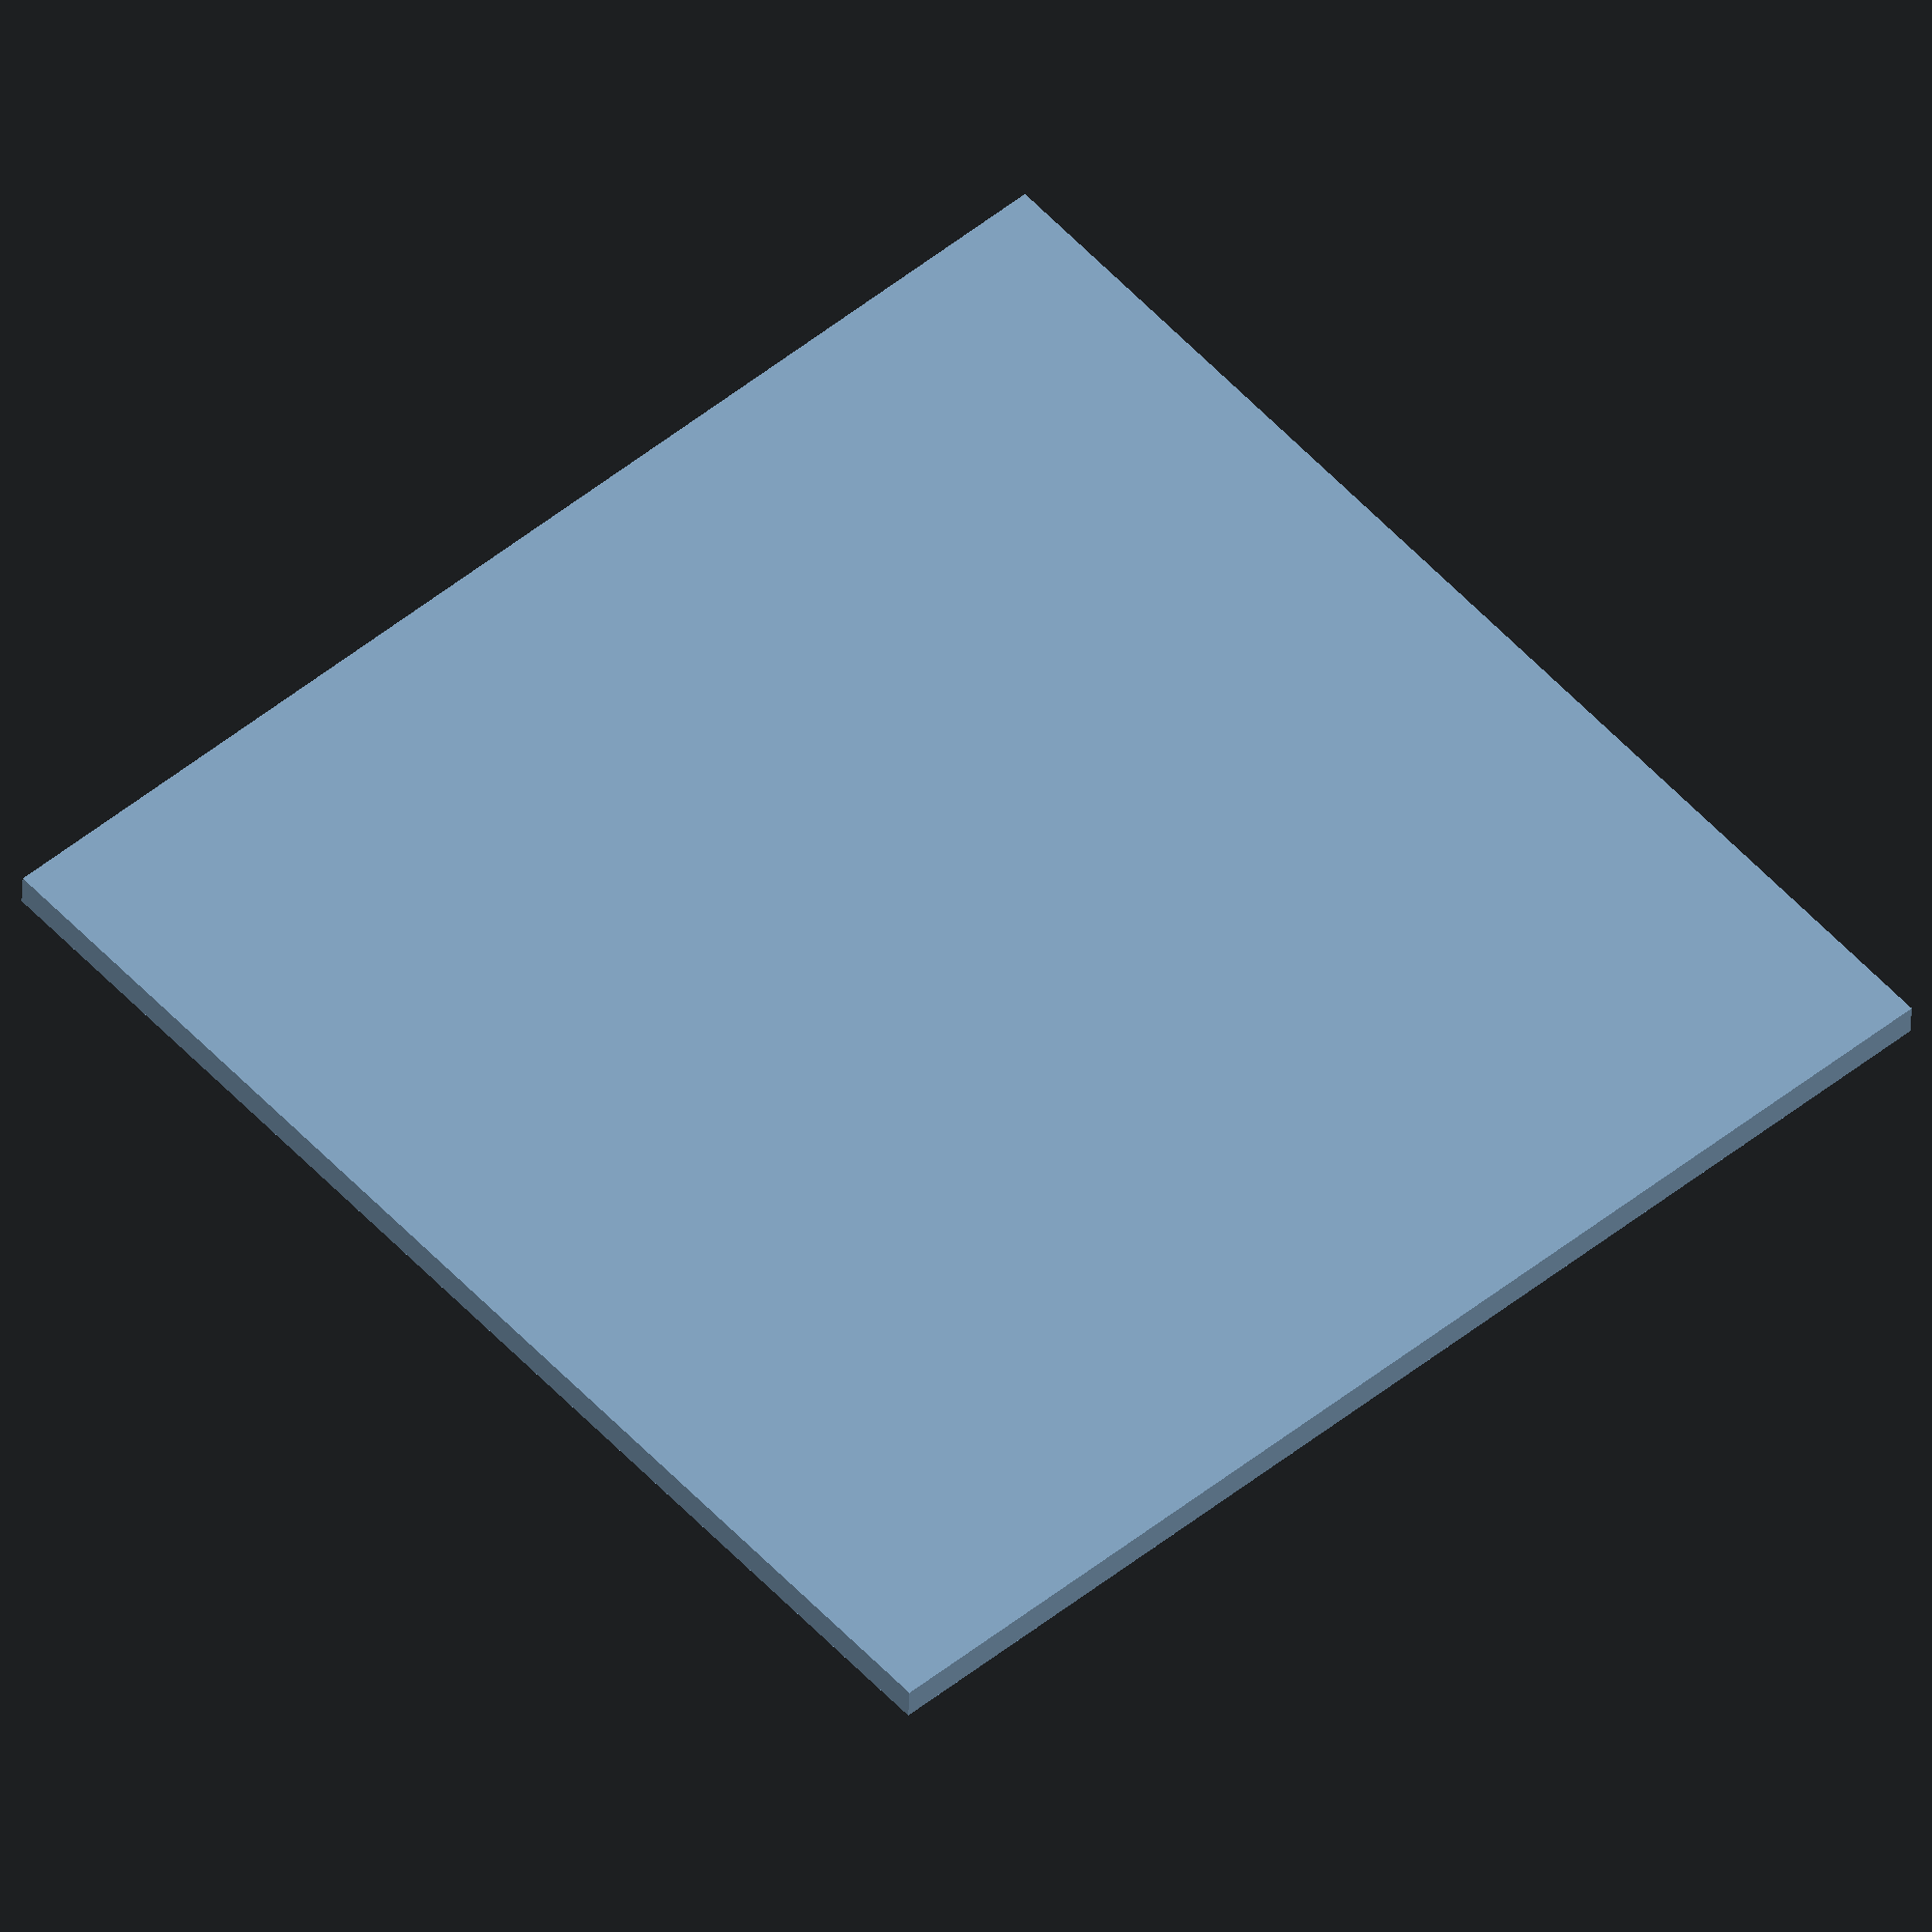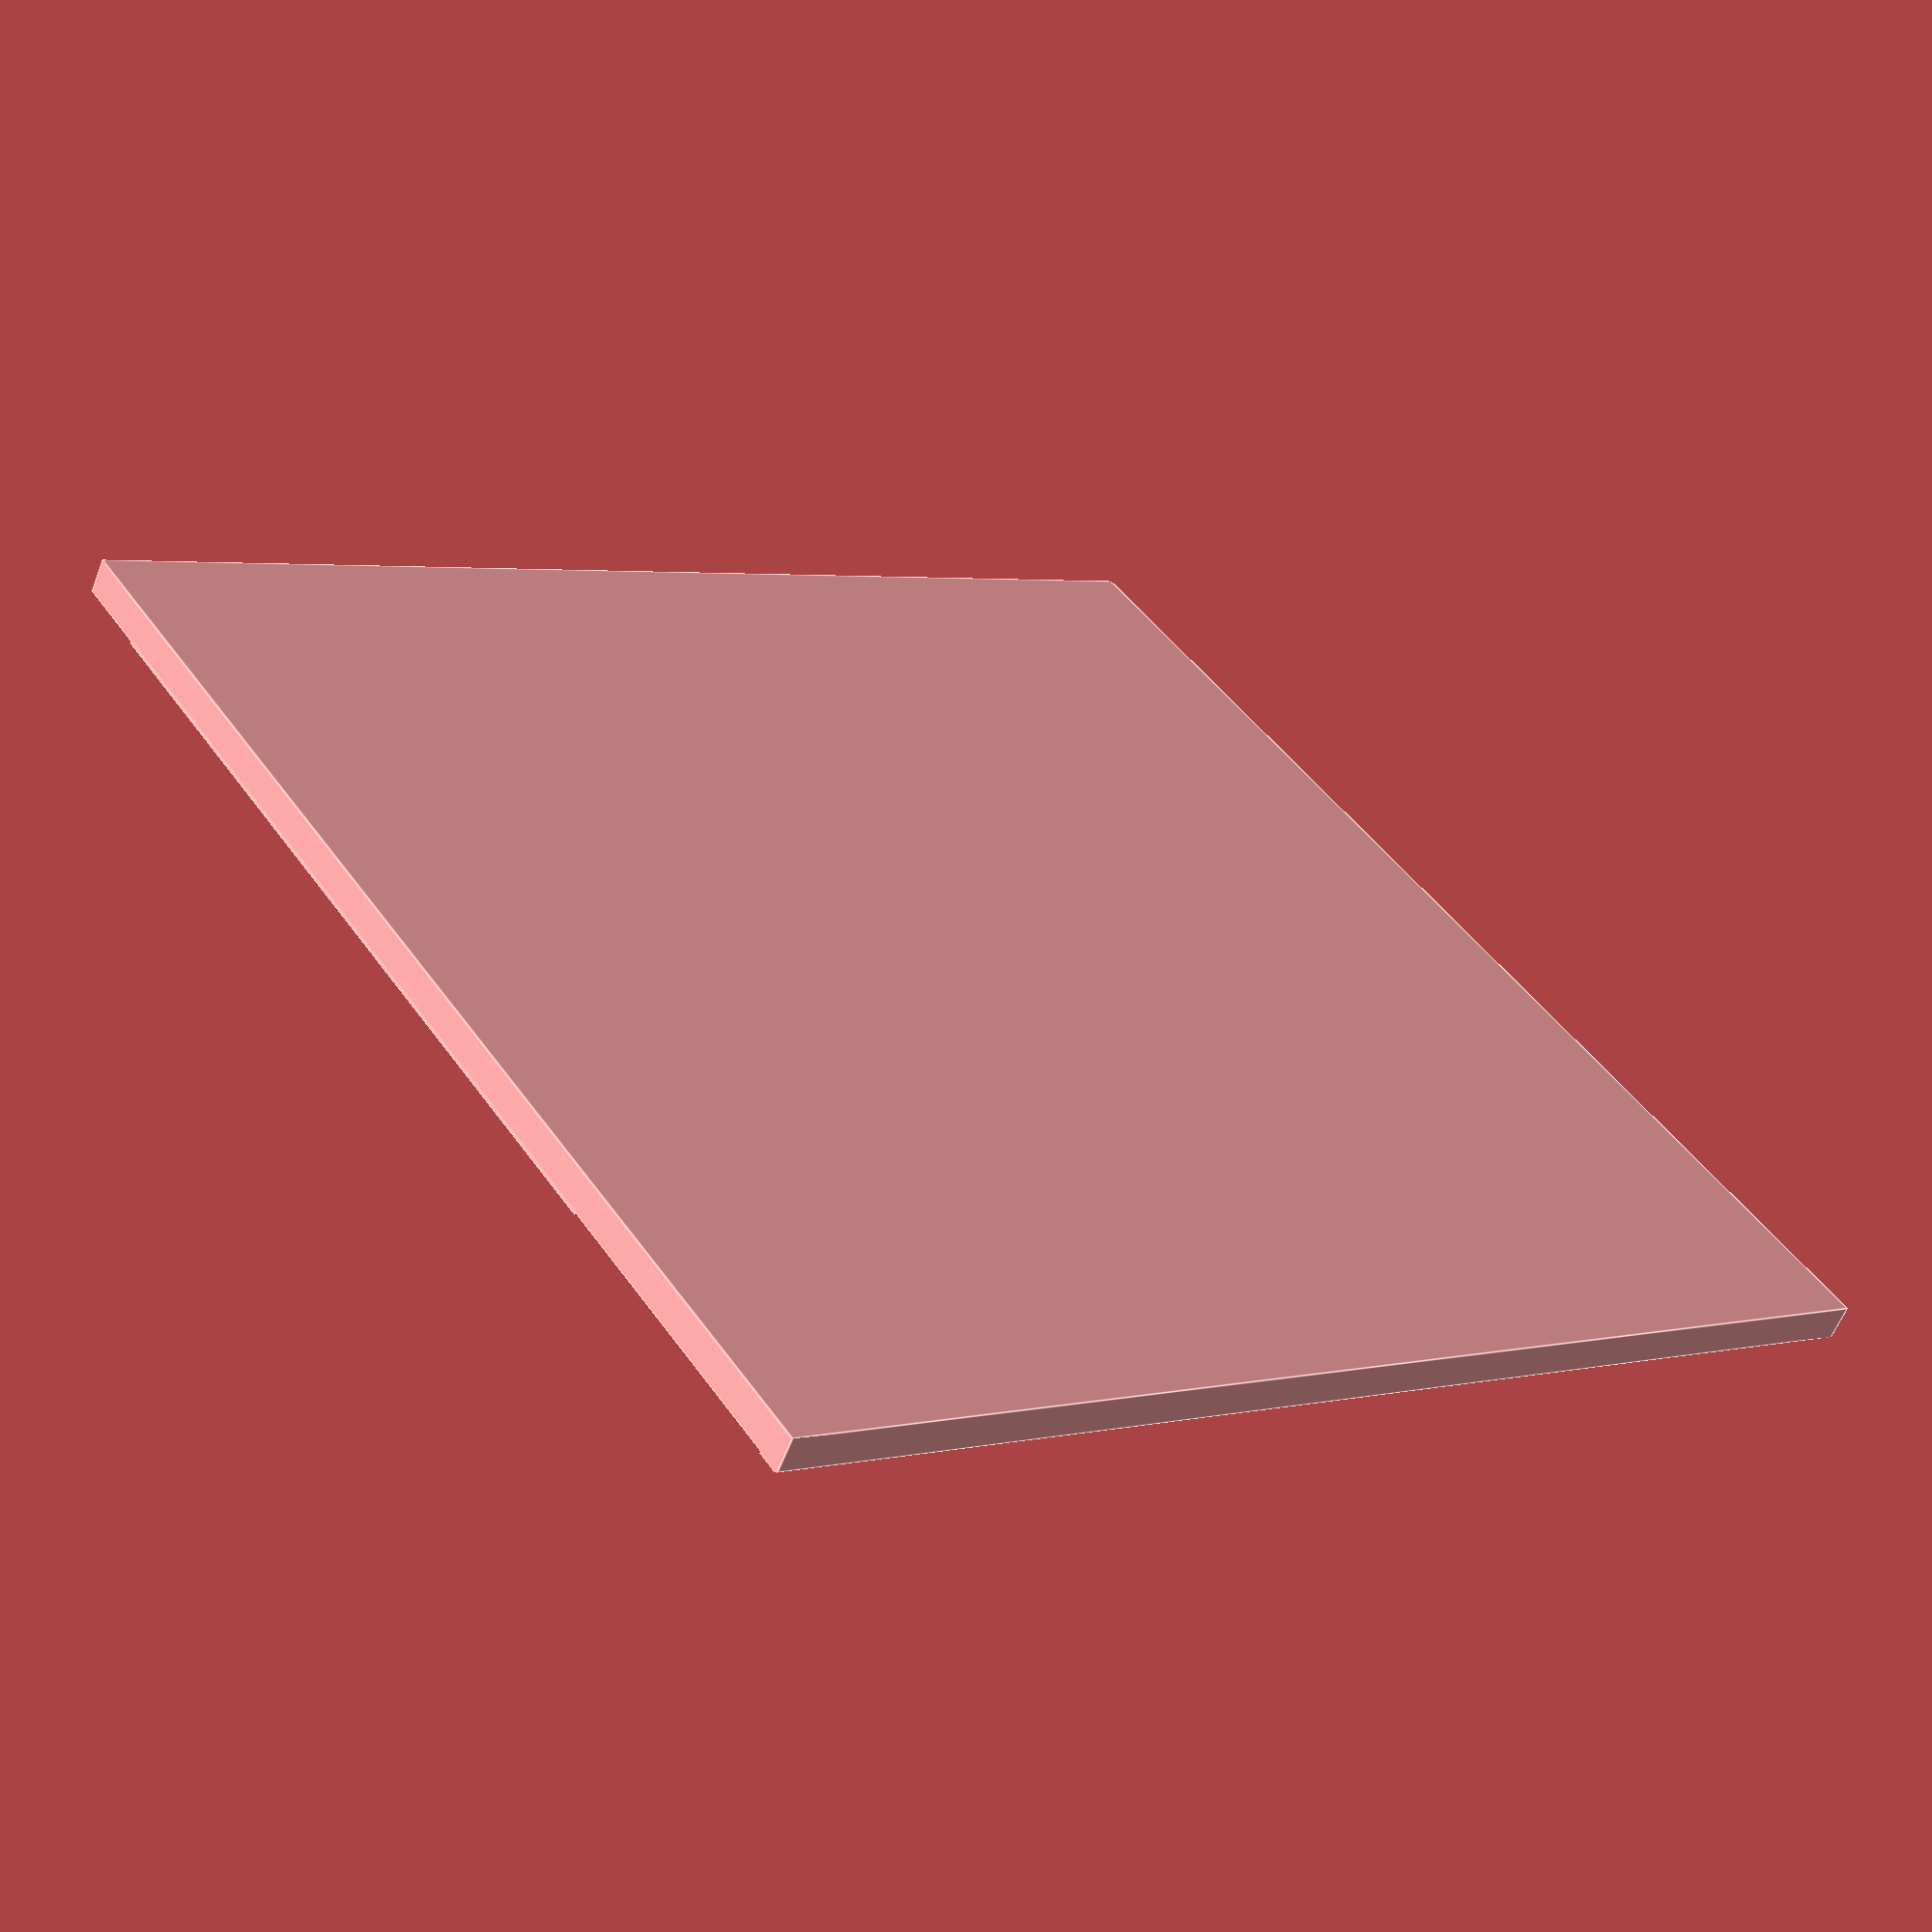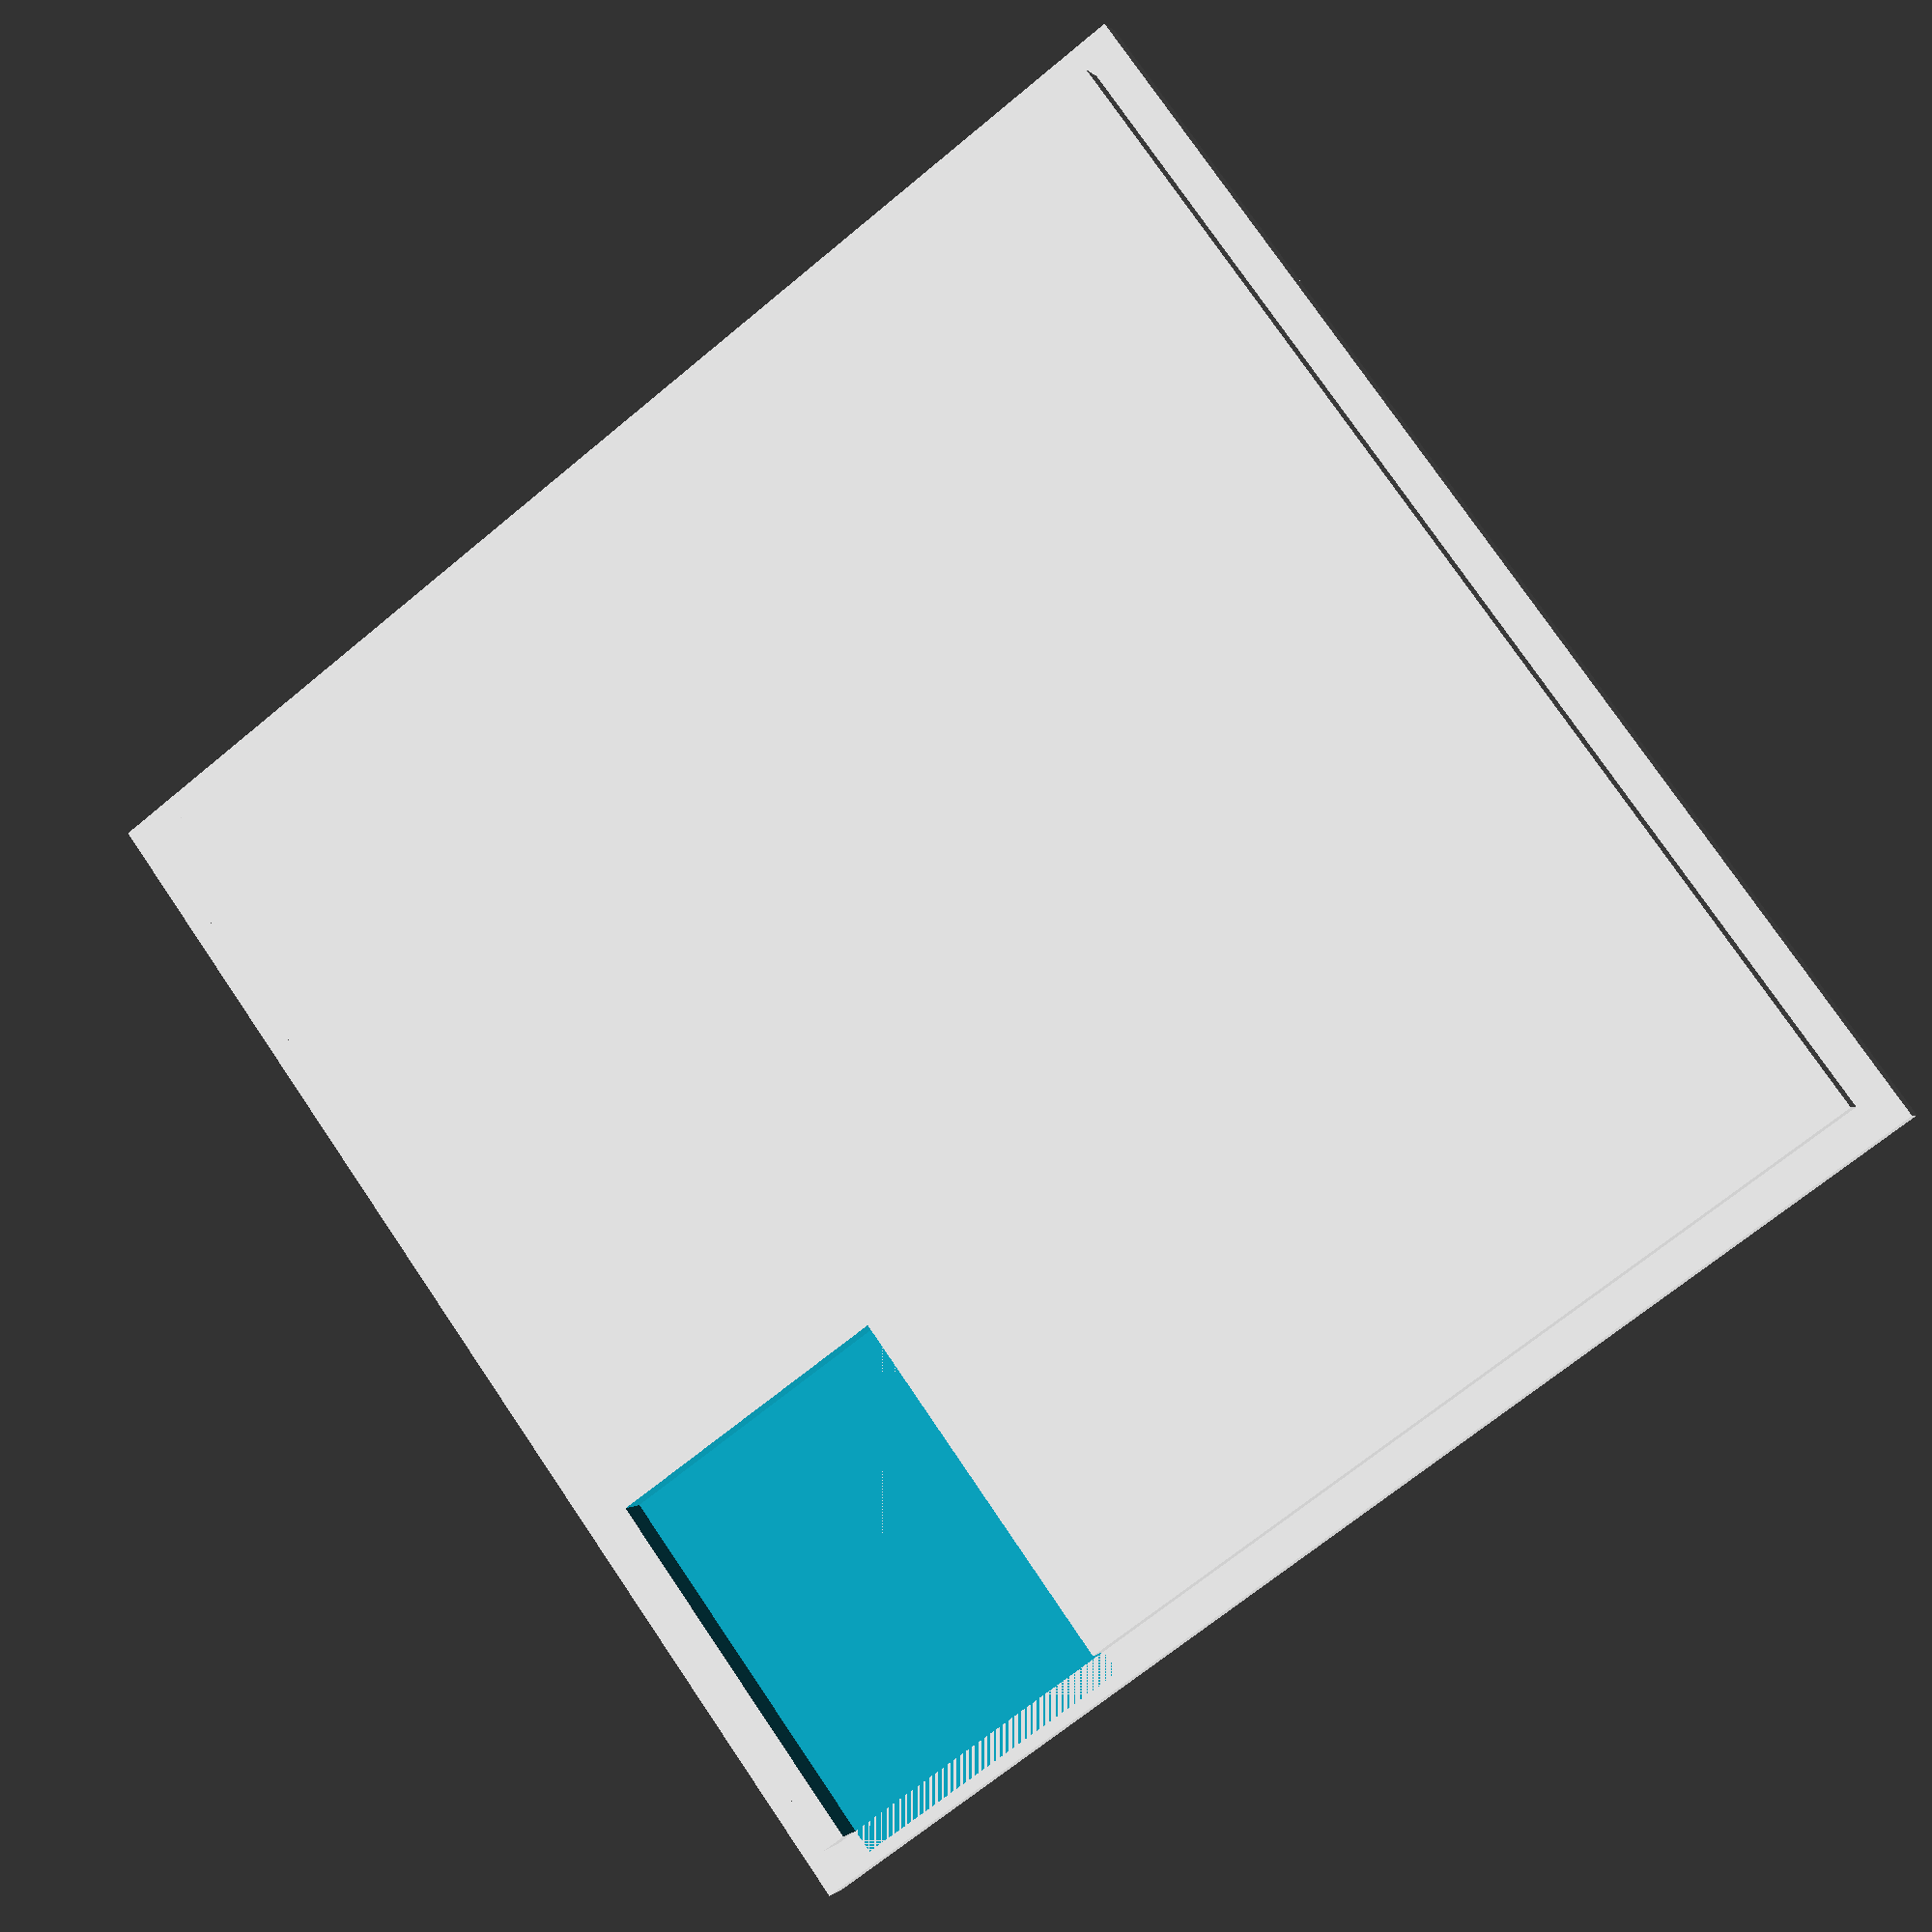
<openscad>
// Enclosure for
// http://blog.kehribar.me/build/2015/12/06/polyphonic-fm-synthesizer-with-stm32f031.html

$fn=100;

case(drawPart=1 /*0=box, 1=lid, 2==both*/); 

/**
 * Constructs the enclosure
 *
 * @param drawPart 0=box, 1=lid, 2==both
 */
module case (drawPart) {

    wall=1.5;                  // wall thickness

    boardWidth=50;             // board width
    boardLength=50;            // board length
    boardHeight=1.4;           // board height
    holePadding=2.5;           // center of the drill hole relative to the board edges
    holeRadius=1.4;            // drill hole radius

    innerMargin=0.5;           // margin, added to board dimensions, makes the inner dimensions larger * 2 in x/y
    innerHeight=29;            // inner height of the box, no margins or compensation for standoff heights / board height is added

    standoffR=3;               // standoff radius
    standoffH=2;               // standoff height

    usbSocketEnabled = 1;      // if you plan on using a usb socket on a breakout board to provide power 
    usbSocketHoleWidth = 11;   // width of the usb socket hole
    usbSocketHoleHeight = 6;   // height of the usb socket hole
    usbSocketIndentWidth = 13; // indentation width of the usb socket in the lid
    usbSocketOffset = 35;      // x-offset of the usb socket hole

    module box() {
        difference(){

            // walls
            translate([-(wall+innerMargin),-(wall+innerMargin),-wall]) {
                cube ([
                    boardWidth+(2*wall)+(innerMargin*2),
                    boardLength+(2*wall)+(innerMargin*2),
                    innerHeight+1*wall]);
            }
            translate([-(innerMargin),-(innerMargin),0]) {
                cube ([boardWidth+(innerMargin*2),boardLength+(innerMargin*2),innerHeight+1]);
            }

            /**
             * Holes for MIDI, Power and Jacks are hardcoded, it will depend on the socket types you use
             * and the general design.
             */

            // midi socket
            translate([6.5+innerMargin,-(innerMargin+wall+1),boardHeight+standoffH+1])
                cube([19,25,19]);

            
             // jacks, hardcoded for now
            translate([boardLength-1,boardWidth/1.5,innerHeight-innerHeight/3]) {
                rotate([90,0,90]) {
                    translate([-8,0,0])cylinder(h=10,r=4.5);
                    translate([8,0,0]) cylinder(h=10,r=4.5);
                }
            }
                
            if (usbSocketEnabled) {
                // usb socket
                translate([usbSocketOffset+wall+innerMargin,-(innerMargin+wall+1),innerHeight-5])
                    cube([usbSocketHoleWidth,10,usbSocketHoleHeight]);
            }
        }

        // standoffs
        translate([holePadding+innerMargin, holePadding+innerMargin,0])
            standoff(standoffH, standoffR, holeRadius);
        translate([boardWidth-holePadding-innerMargin, holePadding+innerMargin,0])
            standoff(standoffH, standoffR, holeRadius);
        translate([holePadding+innerMargin, boardLength-holePadding-innerMargin,0])
            standoff(standoffH, standoffR, holeRadius);
        translate([boardWidth-holePadding-innerMargin, boardLength-holePadding-innerMargin,0])
            standoff(standoffH, standoffR, holeRadius);
    }

    module lid() {
        // lid
        translate([-(wall+innerMargin),-(wall+innerMargin),-wall]) {
            cube ([boardWidth+(2*wall)+(innerMargin*2),boardLength+(2*wall)+(innerMargin*2),wall]);
        }

        // lip
        translate([-innerMargin,-innerMargin,0]) {
            difference(){
                cube ([boardWidth+(innerMargin*2),boardLength+(innerMargin*2),wall]);

                if (usbSocketEnabled) {
                    // my prints work / align better like this. odd. some wonky slicer aliasing?
                    oddOffset = -0.5;
                    
                    // indentation for the usb socket
                    translate([
                        boardWidth
                            -usbSocketOffset
                            -usbSocketHoleWidth
                            -wall
                            -(usbSocketIndentWidth-usbSocketHoleWidth) / 2
                            +oddOffset,-1,0])
                    cube([usbSocketIndentWidth,17,wall*2]);                    
                }
            }
        }
    }

    if (drawPart == 0){
        box();
    }
    if (drawPart == 1) {
        lid();
    }
    if (drawPart == 2) {
        box();
        rotate([0,180,0]) translate([-(boardWidth ),0,-(innerHeight+5)]) lid();
    }
}


module standoff(standoffH, standoffR, holeRadius) {
    difference(){
        cylinder(h=standoffH,r=standoffR);
        cylinder(h=standoffH,r=holeRadius);
    }
}

</openscad>
<views>
elev=217.4 azim=41.5 roll=1.9 proj=o view=solid
elev=59.6 azim=304.8 roll=159.0 proj=p view=edges
elev=0.8 azim=323.8 roll=18.2 proj=p view=solid
</views>
